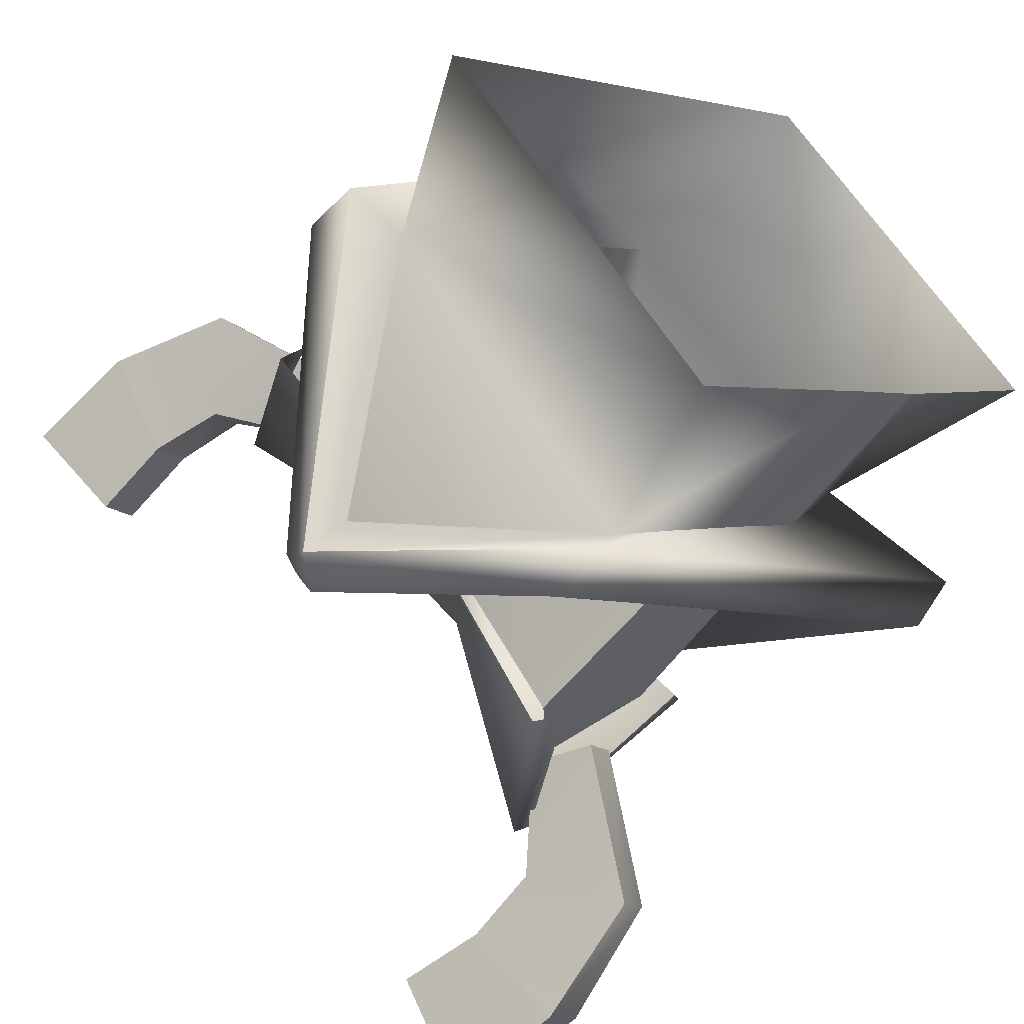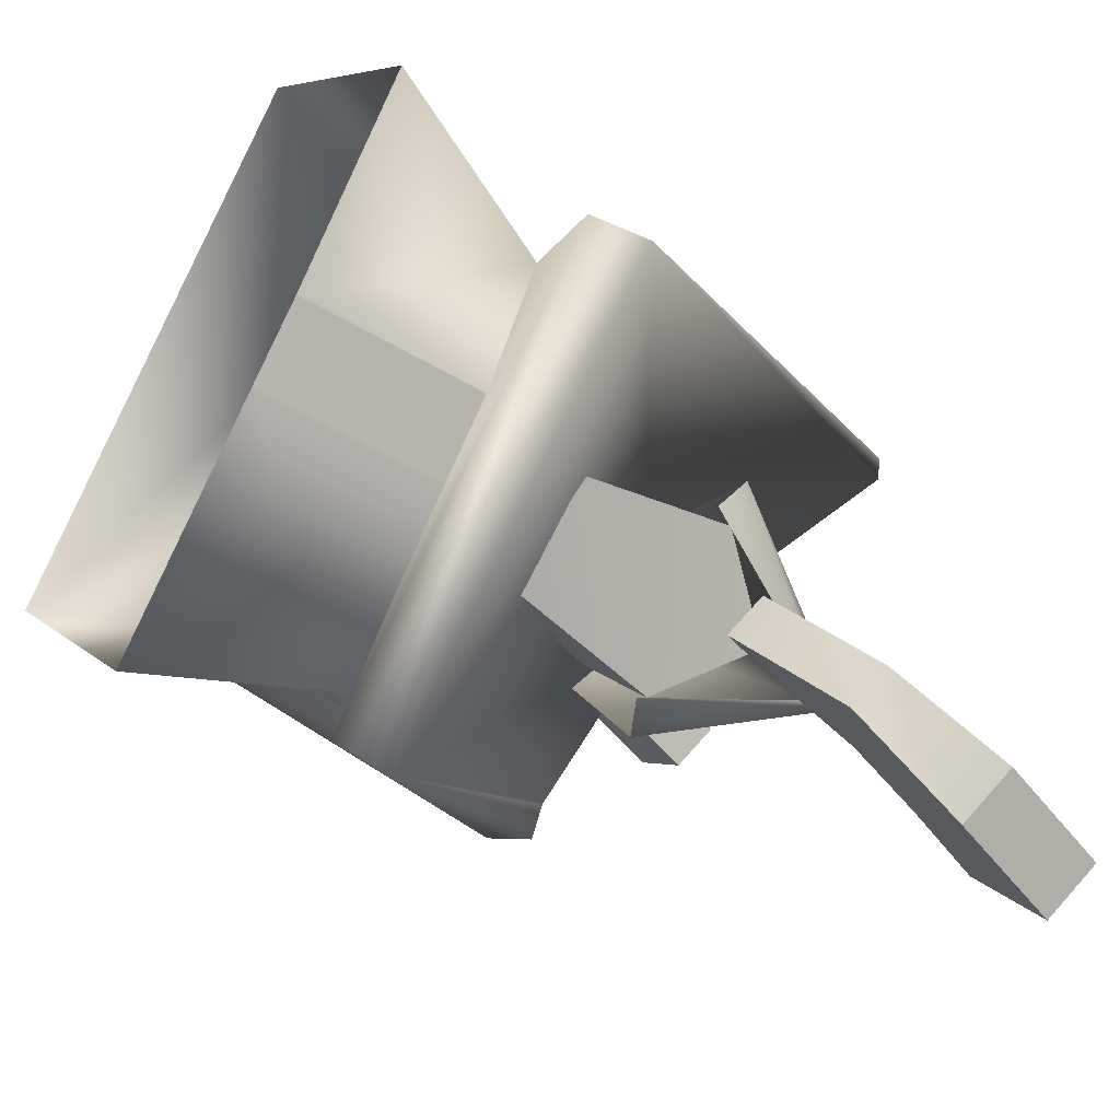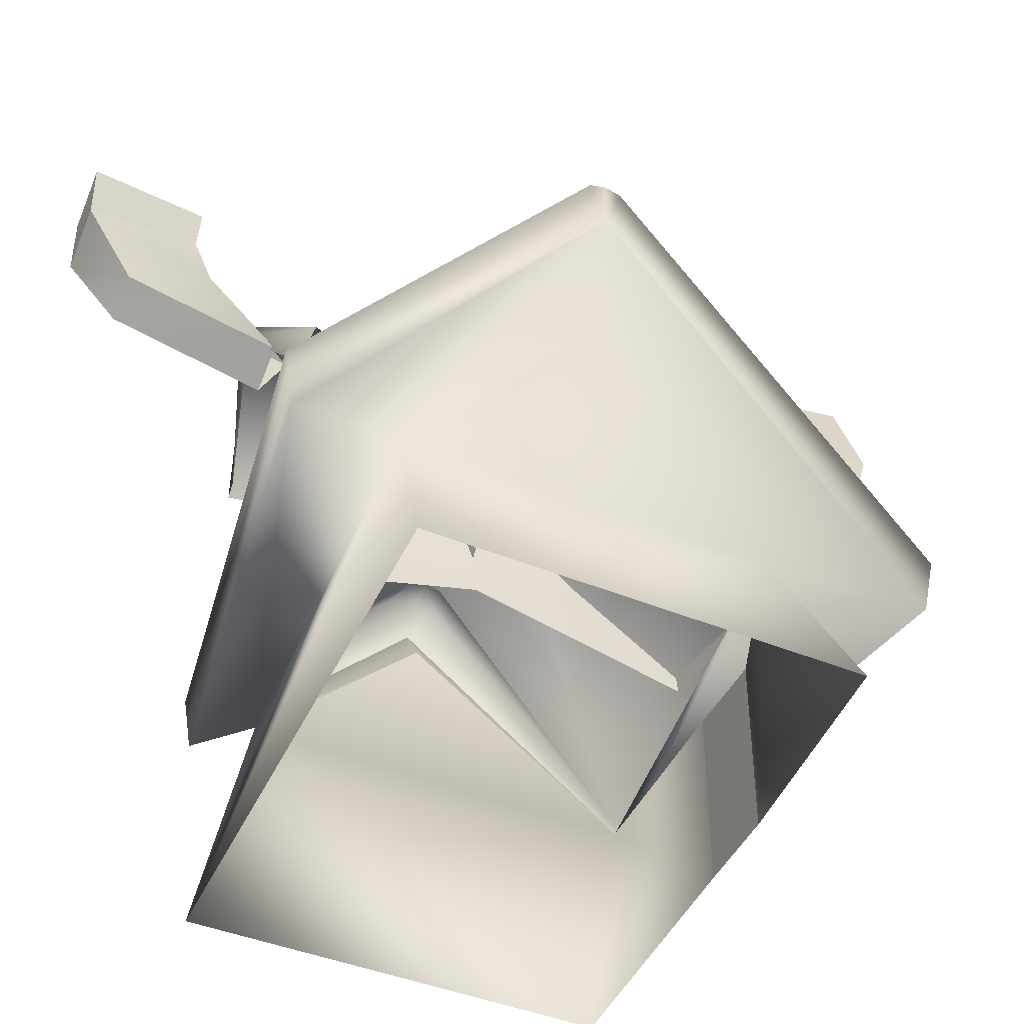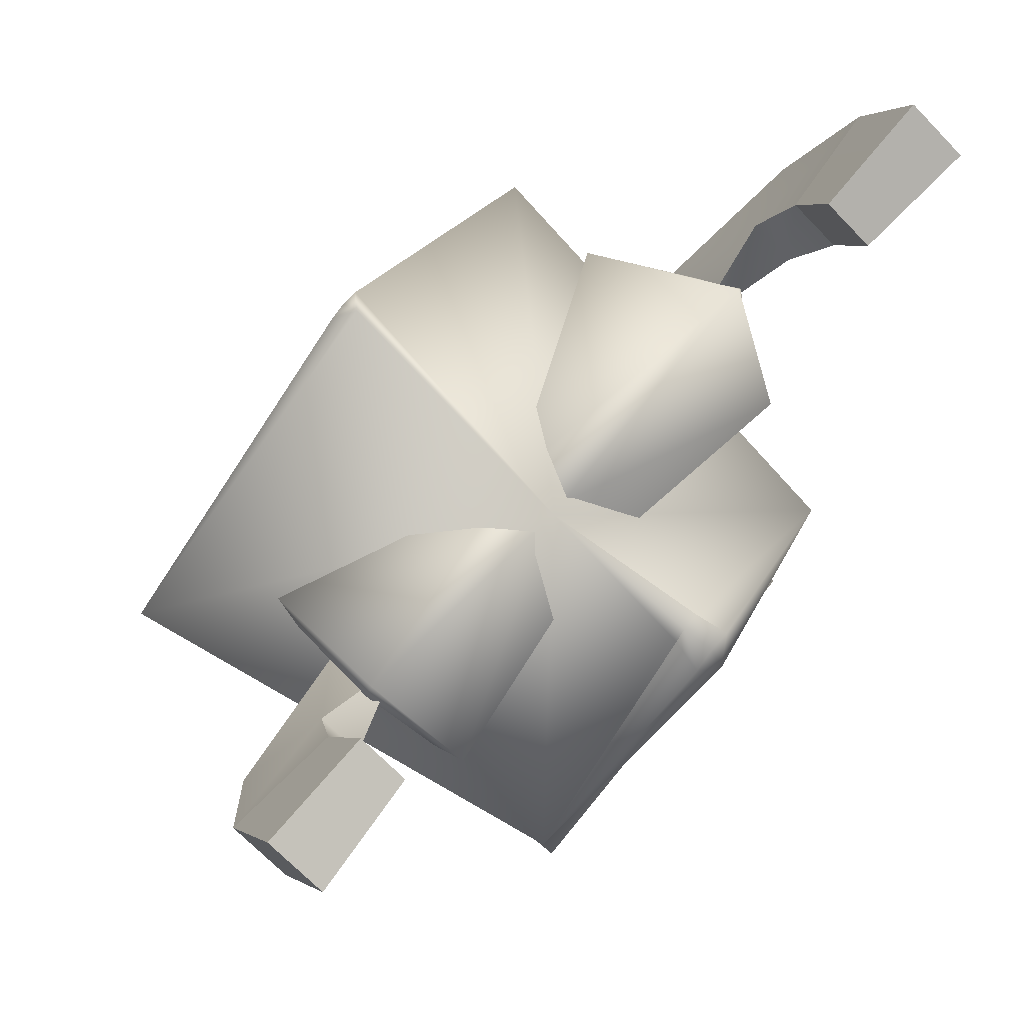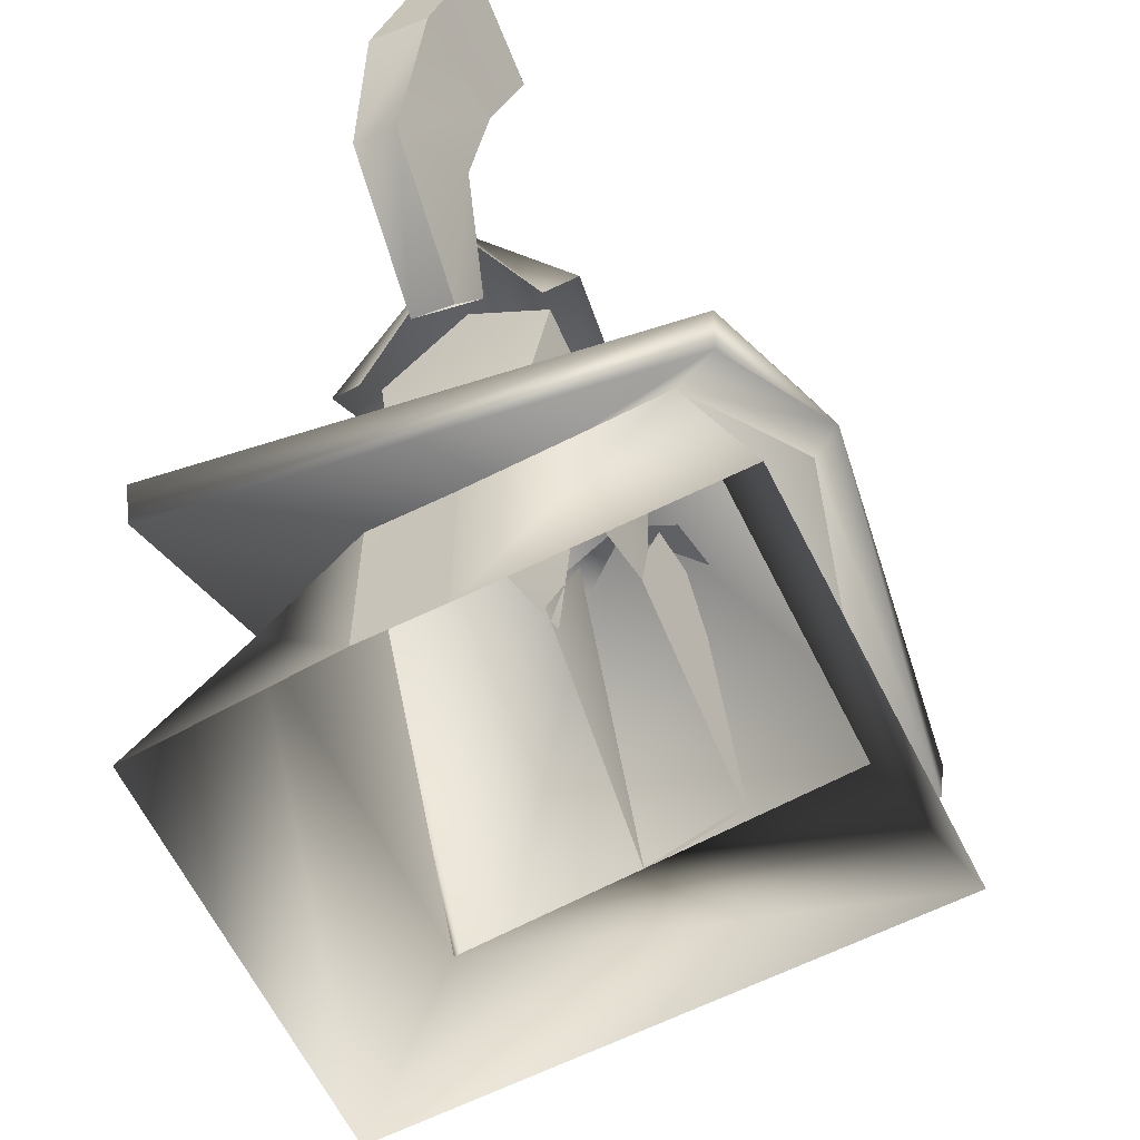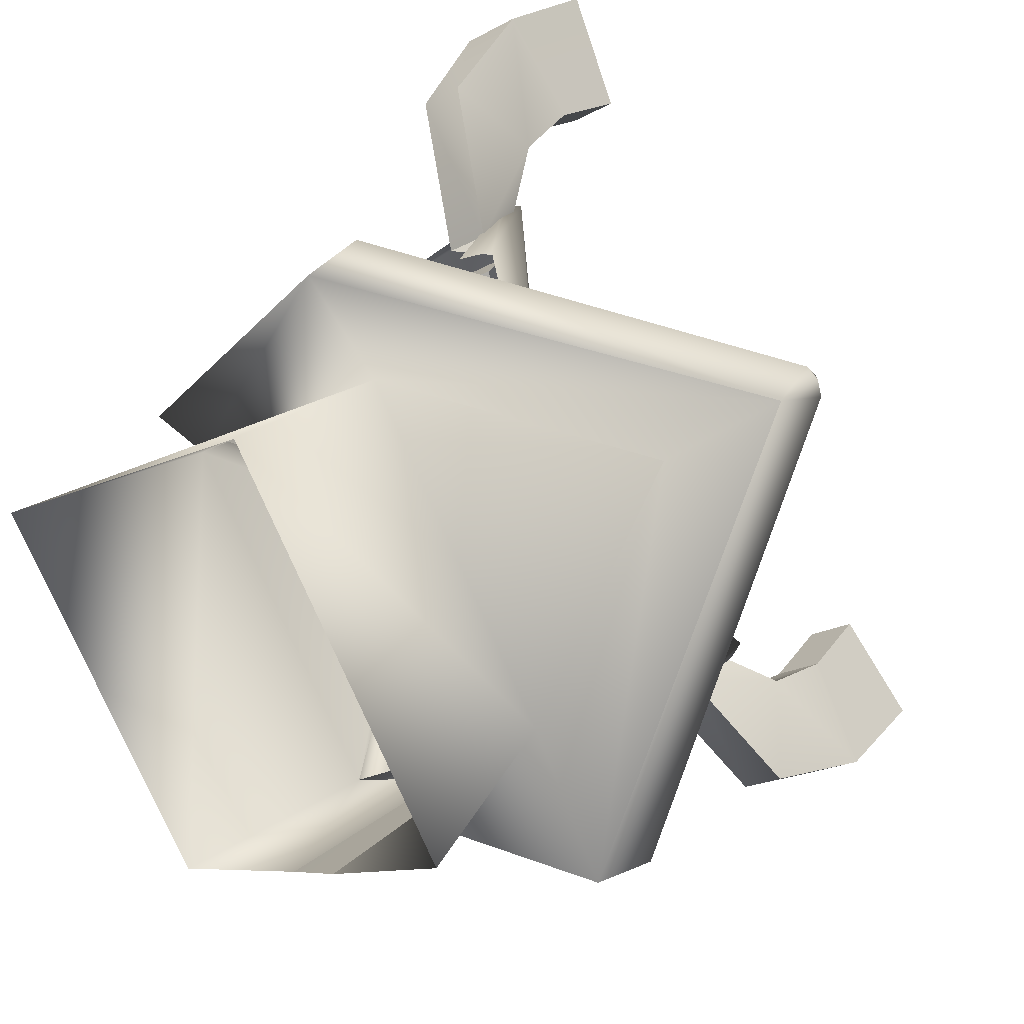
<metadata>
{"format":"obj","ext":"obj","renderer":"f3d","projection":"perspective","resolution":1024,"background":"white","views":[{"elev":-54.5,"azim":-34.6,"up":"+Z"},{"elev":-49.4,"azim":56.5,"up":"+Z"},{"elev":-45.5,"azim":26.0,"up":"+Y"},{"elev":-11.6,"azim":176.3,"up":"+Z"},{"elev":-61.9,"azim":167.1,"up":"+Y"},{"elev":40.7,"azim":49.1,"up":"+Z"}]}
</metadata>
<code>
g default
v 5.126 113.7 23.56
v 5.809 91.01 31.37
v 50.02 73.22 -9.827
v 53.28 116 -4.407
v 100.9 62.66 2.717
v 50.79 164.8 55.52
v 48.3 165.9 58.75
v 47.85 153.5 58.37
v 45.6 164.7 61.92
v 1.711 61.32 123.5
v 2.369 47.25 120.9
v 98.46 48.59 3.859
v -3.164 132 16.48
v -35.48 124.1 -9.776
v -45.84 124.7 -10.71
v -77.98 66.95 32.1
v -75.94 52.88 31.4
v 45.2 169.1 56.24
v -5.106 68.3 -57.9
v -38.35 124.6 -20.06
v 50.26 174.9 -42.55
v 40.67 170.5 -50.73
v 43.55 153 -43.5
v 51.98 156.8 -36.3
v 34.94 137.6 -21.26
v 50.1 126.1 -17.79
v 69.91 141.1 -48.94
v 70.8 171 -62.28
v -18 116 79.05
v -39.8 139.6 60.66
v -49.63 114.7 52.48
v -23.86 73.22 76.68
v -41.41 74.18 56.58
v -49.58 156.8 82.61
v -59.26 141.1 102.3
v -31.59 126 77.85
v -72.29 171 105.3
v -56.01 174.9 81.88
v -37.38 137.6 63.42
v -59.94 55 28.2
v 14.3 55 95.23
v 69.55 55.05 26.83
v 0.0292 55.05 -45.62
v -5.343 54.23 -55.79
v 41.33 120.6 53.1
v -40.28 106 -14.09
v -45.45 116.8 -18.09
v -41.92 125.5 -15.05
v -78.85 199.5 97.79
v -69.35 191.1 67.2
v -90.43 194.3 87.9
v -59.77 195.4 75.39
v -83.88 165.8 95.36
v -67.68 137.2 95.1
v -40.01 122.2 70.66
v -65.6 170.5 73.7
v -58 153 75.41
v 41.99 149 -30.12
v 24.89 110 -36.87
v 40.63 153.8 -28.64
v 17.84 113.1 -41.02
v -2.241 124.5 17.04
v -13.03 113.1 7.496
v 58.47 108.8 -7.713
v 63.5 113.2 -1.365
v 8.545 113.2 26.58
v -12.17 7.972 -55.95
v -77.22 7.51 23.17
v 28.22 7.6 111.9
v 91.47 7.557 33.23
v 52.87 7.841 -2.055
v 52.91 54.7 -2.066
v 36.65 7.898 -15.23
v 36.62 54.77 -15.07
v 62.4 199.5 -67.58
v 50.82 194.3 -77.48
v 33.67 191.1 -53.42
v 43.25 195.4 -45.24
v 41.67 122.2 -24.99
v 61.48 137.2 -56.13
v 59.21 165.8 -72.17
v -6.941 91.01 12.68
v -13.09 113.7 14.6
v 2.088 113.7 27.11
v 9.908 91.01 26.57
v -47.44 146.4 69.97
v -46.19 151.2 68.39
v -54.51 110 56.09
v -59.71 113.1 49.77
v -5.502 124.5 20.86
v -16.61 113.1 11.7
v -20.45 108.8 84.69
v -13.39 113.2 88.67
v 5.61 113.2 30.02
v 27.43 74.18 -24.01
v 22.09 114.7 -31.49
v 37.69 134.9 -17.95
v -10.55 91.01 16.9
v -9.608 113.7 10.52
v -33.49 124.2 -12.94
v -38.57 123.6 -6.074
g autoUnwrapFaces Object
f 1 2 3 4
f 8 6 7
f 9 8 7
f 8 9 10 11
f 13 14 101
f 13 101 16 10
f 10 16 17 11
f 13 10 9 18
f 14 100 20 48
f 13 100 14
f 5 13 18 6
f 21 22 23 24
f 24 23 25
f 24 25 26 27
f 24 27 28 21
f 29 30 31 32
f 32 31 33
f 34 35 36 39
f 37 35 34 38
f 40 41 11 17
f 42 43 44 12
f 45 42 12 8
f 46 40 17 47
f 43 46 47 44
f 41 45 8 11
f 12 44 19 5
f 47 17 16 15
f 47 15 48 20
f 47 20 19 44
f 50 51 49 52
f 35 37 53 54
f 36 35 54 55
f 54 53 56 57
f 55 54 57 39
f 34 39 57
f 38 34 57 56
f 60 58 59 61
f 62 60 61 63
f 65 64 58 60
f 66 65 60 62
f 43 40 46
f 40 43 67 68
f 68 69 41 40
f 41 42 45
f 69 70 42 41
f 6 18 7
f 42 70 71 72
f 73 67 43 74
f 75 76 77 78
f 26 79 80 27
f 27 80 81 28
f 79 25 23 80
f 80 23 22 81
f 28 81 76 75
f 81 22 77 76
f 22 21 78 77
f 21 28 75 78
f 31 83 82 33
f 32 85 84 29
f 88 86 87 89
f 89 87 90 91
f 86 92 93 87
f 87 93 94 90
f 51 53 37 49
f 50 56 53 51
f 52 38 56 50
f 49 37 38 52
f 71 73 74 72
f 3 95 96
f 4 3 96 97
f 98 99 96 95
f 9 7 18
f 5 6 8 12
f 19 100 13 5
f 20 100 19
f 15 101 14 48
f 16 101 15

</code>
